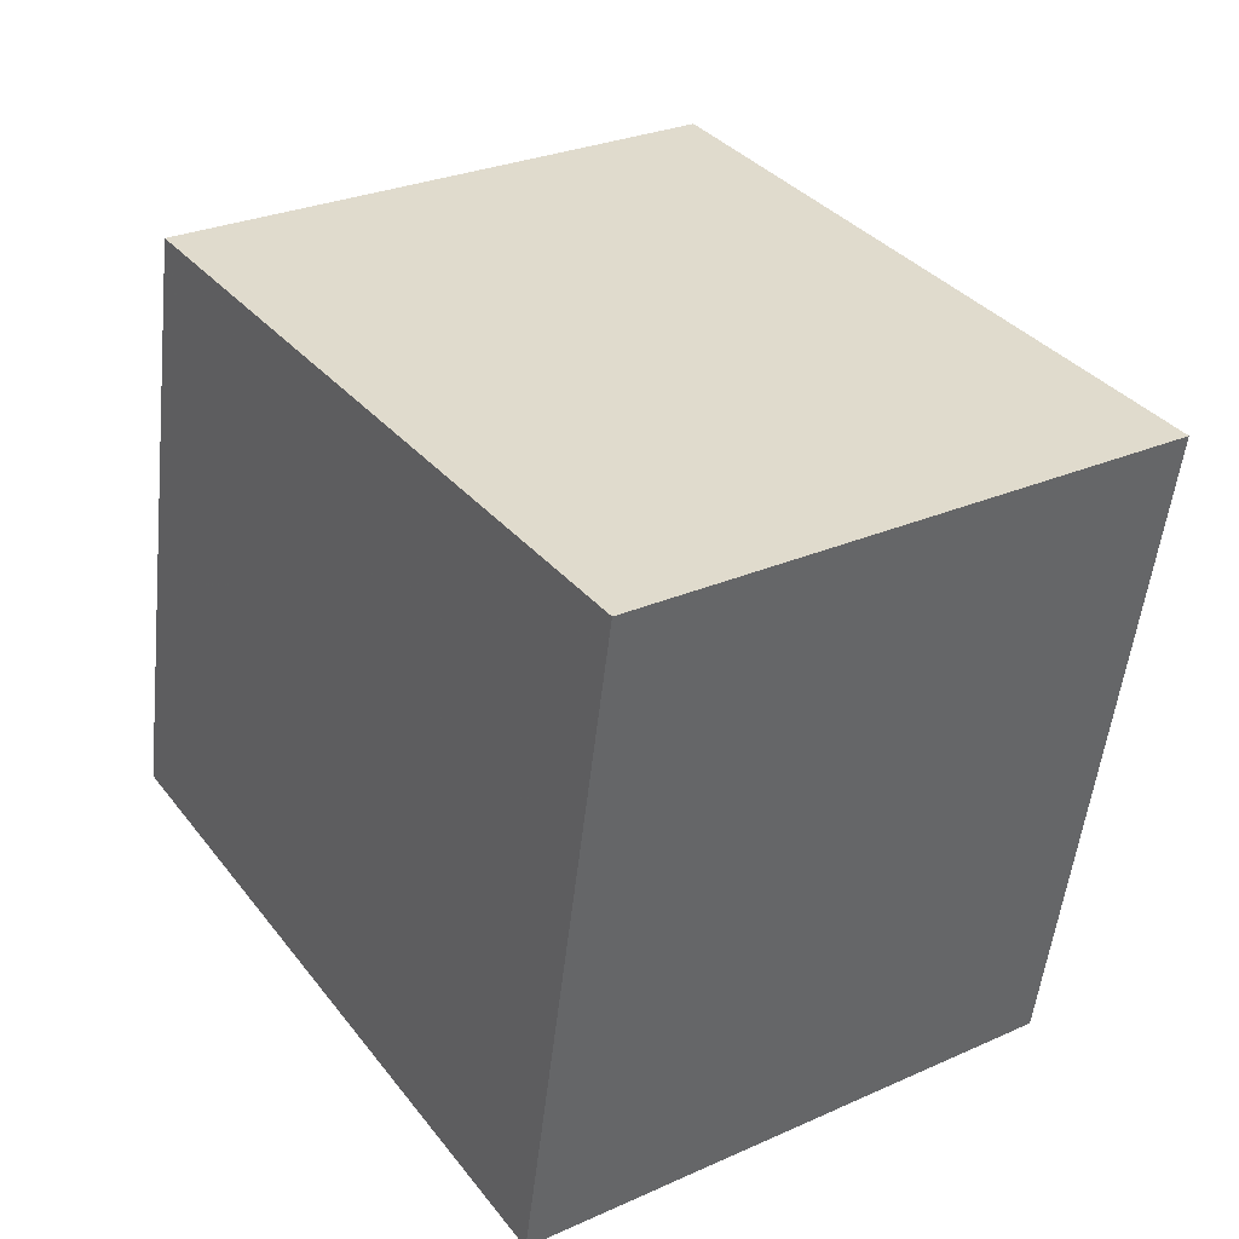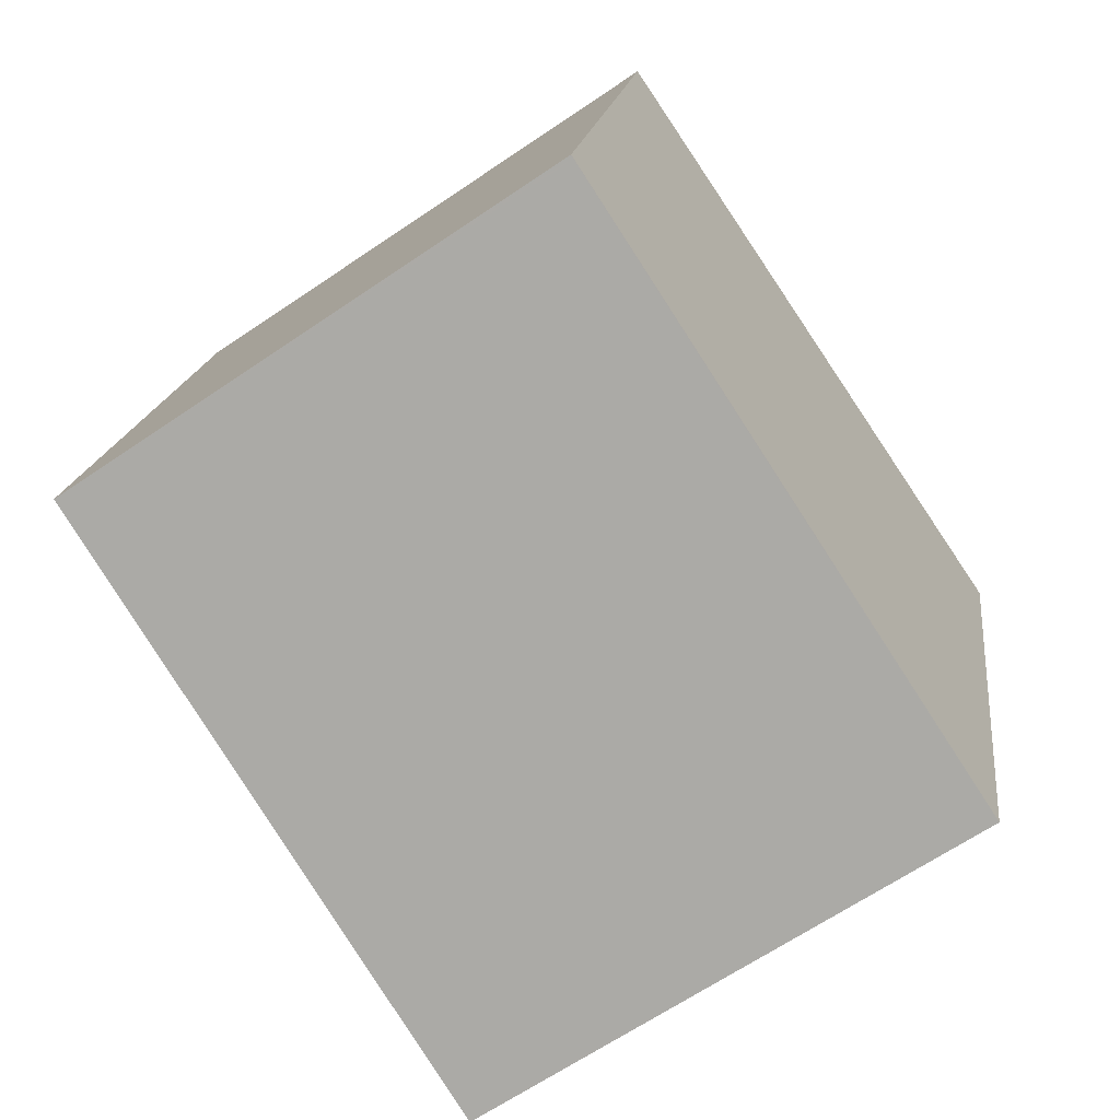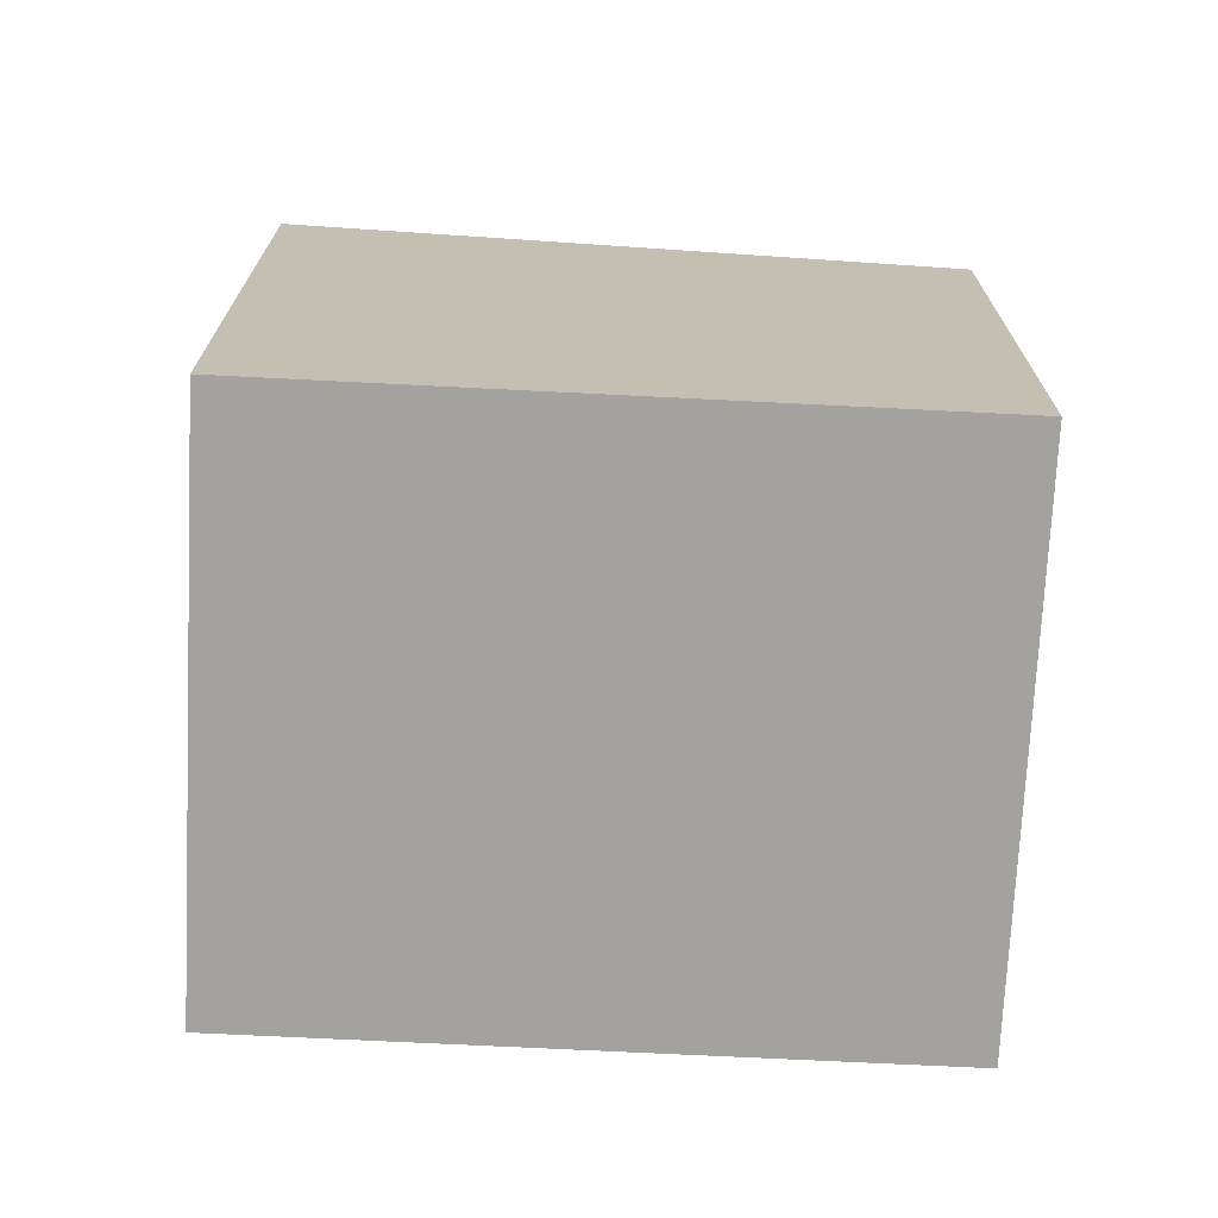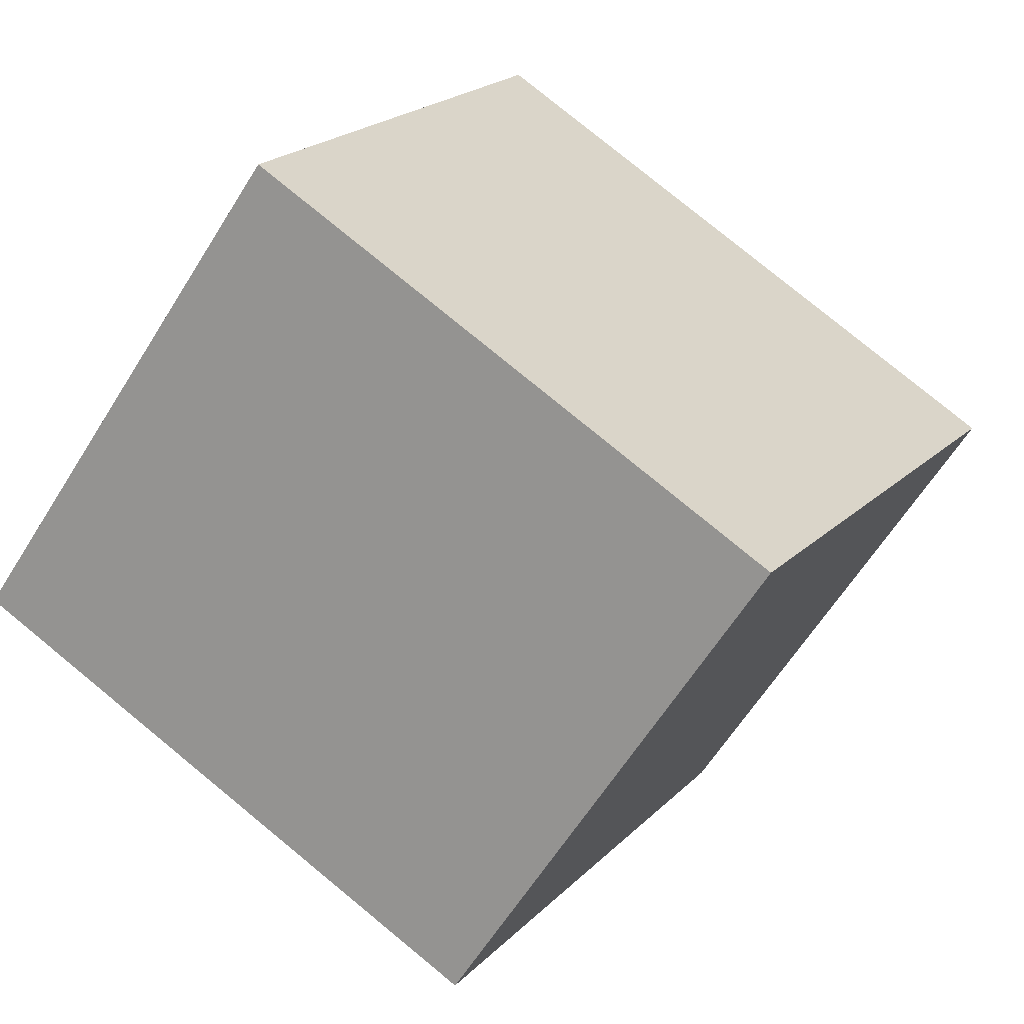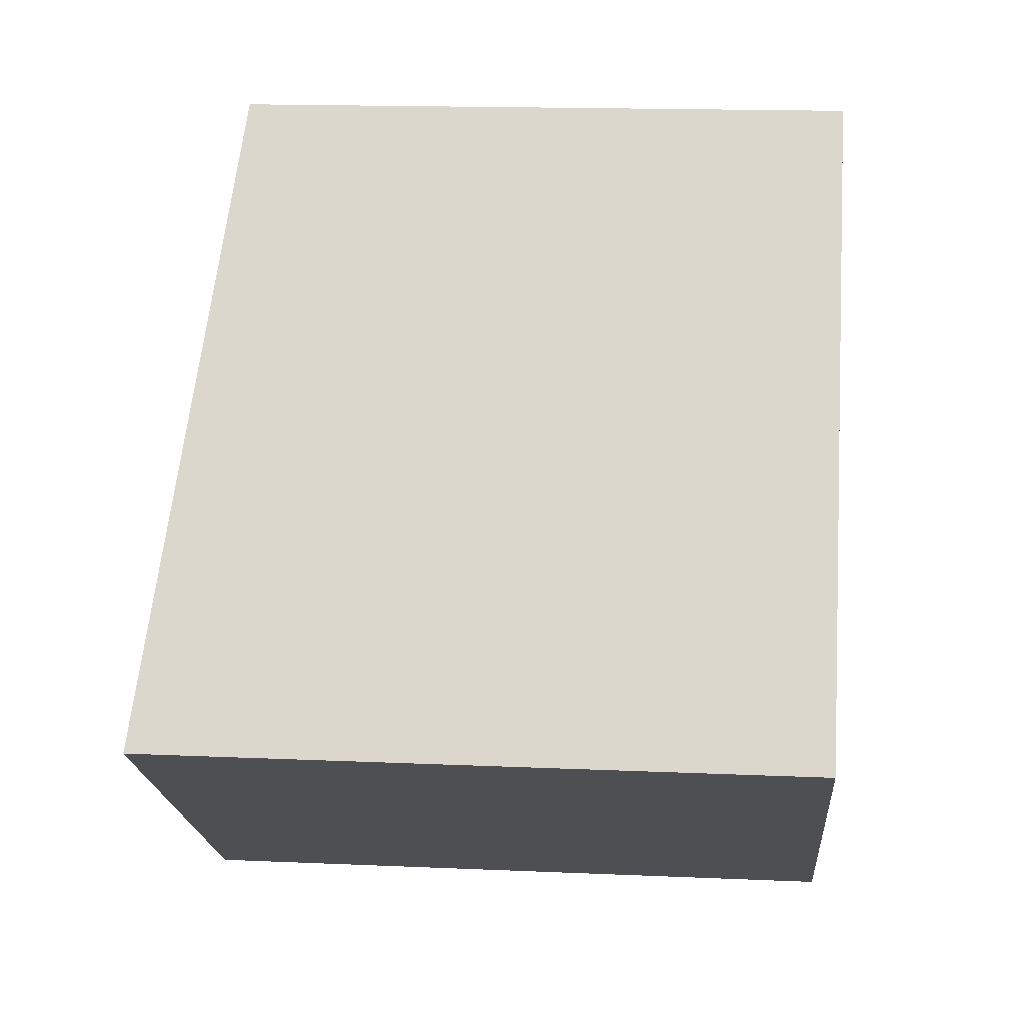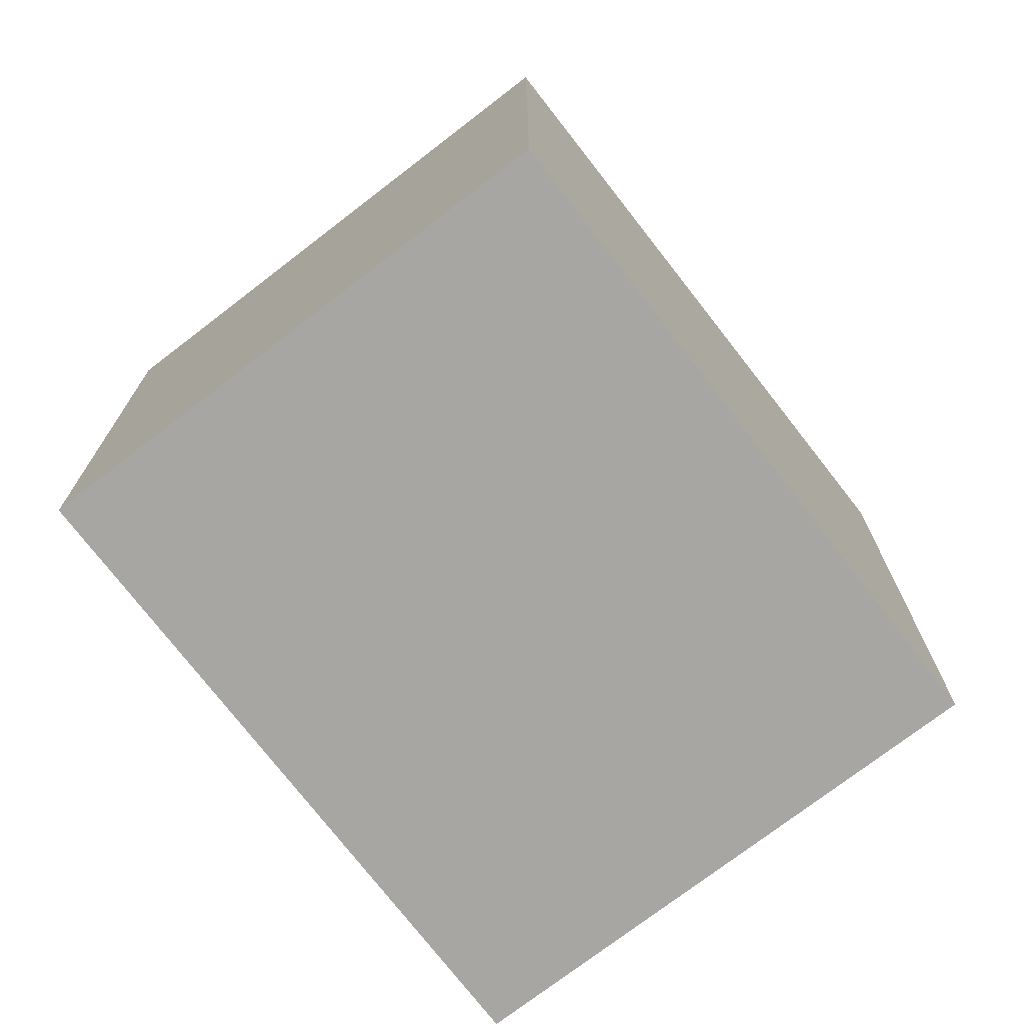
<metadata>
{"format":"obj","ext":"obj","renderer":"f3d","projection":"perspective","resolution":1024,"background":"white","views":[{"elev":-52.5,"azim":-6.3,"up":"+Y"},{"elev":16.8,"azim":6.9,"up":"+Y"},{"elev":-72.5,"azim":121.3,"up":"+Z"},{"elev":79.6,"azim":-50.7,"up":"+Y"},{"elev":16.1,"azim":95.2,"up":"+Y"},{"elev":-74.0,"azim":-108.3,"up":"+Z"}]}
</metadata>
<code>
v -1023 -1683 6.408
v -1018 -1679 6.324
v -1014 -1685 6.989
v -1019 -1689 7.072
v -1015 -1683 6.762
v -1020 -1686 6.829
v -1014 -1685 6.989
v -1015 -1683 6.762
v -1018 -1679 6.324
v -1023 -1683 6.411
v -1018 -1679 6.328
v -1018 -1679 6.328
v -1018 -1680 6.337
v -1018 -1680 6.334
v -1016 -1684 6.77
v -1016 -1683 6.713
v -1020 -1686 6.786
v -1015 -1683 6.703
v -1014 -1686 6.999
v -1015 -1683 6.703
v -1014 -1685 6.985
v -1014 -1685 6.985
v -1014 -1686 6.995
v -1019 -1688 7.069
v -1022 -1684 6.543
v -1020 -1686 6.786
v -1020 -1686 6.828
v -1019 -1688 7.069
v -1019 -1689 7.072
v -1018 -1680 6.334
v -1023 -1683 6.408
v -1023 -1683 0
v -1018 -1680 0
v -1018 -1679 6.328
v -1018 -1679 6.324
v -1018 -1679 8.882e-16
v -1018 -1679 0
v -1014 -1685 6.989
v -1014 -1685 6.989
v -1014 -1685 0
v -1014 -1685 0
v -1019 -1688 7.069
v -1019 -1689 7.072
v -1019 -1689 0
v -1019 -1688 0
v -1014 -1685 6.985
v -1015 -1683 6.762
v -1015 -1683 8.882e-16
v -1014 -1685 0
v -1020 -1686 6.786
v -1020 -1686 6.829
v -1020 -1686 0
v -1020 -1686 0
v -1014 -1686 6.999
v -1014 -1685 6.989
v -1014 -1685 0
v -1014 -1686 8.882e-16
v -1018 -1679 6.324
v -1018 -1679 6.324
v -1018 -1679 0
v -1018 -1679 8.882e-16
v -1023 -1683 6.408
v -1023 -1683 6.411
v -1023 -1683 0
v -1023 -1683 0
v -1015 -1683 6.703
v -1018 -1679 6.328
v -1018 -1679 0
v -1015 -1683 8.882e-16
v -1018 -1679 6.324
v -1018 -1680 6.334
v -1018 -1680 0
v -1018 -1679 0
v -1022 -1684 6.543
v -1020 -1686 6.786
v -1020 -1686 0
v -1022 -1684 0
v -1019 -1689 7.072
v -1014 -1686 6.999
v -1014 -1686 8.882e-16
v -1019 -1689 8.882e-16
v -1015 -1683 6.762
v -1015 -1683 6.703
v -1015 -1683 8.882e-16
v -1015 -1683 8.882e-16
v -1014 -1685 6.989
v -1014 -1685 6.985
v -1014 -1685 0
v -1014 -1685 0
v -1020 -1686 6.829
v -1019 -1688 7.069
v -1019 -1688 0
v -1020 -1686 0
v -1023 -1683 6.411
v -1022 -1684 6.543
v -1022 -1684 0
v -1023 -1683 0
v -1019 -1689 7.072
v -1019 -1689 7.072
v -1019 -1689 8.882e-16
v -1019 -1689 0
v -1023 -1683 0
v -1018 -1679 0
v -1014 -1685 0
v -1019 -1689 0
f 18 11 12 20
f 22 3 7 21
f 21 7 19 23
f 16 13 11 18
f 14 9 11 13
f 11 9 2 12
f 13 10 1 14
f 26 17 25
f 27 6 17 26
f 18 8 15 16
f 29 4 24 28
f 20 5 8 18
f 21 8 5 22
f 23 15 8 21
f 28 24 6 27
f 25 10 13 16 26
f 26 16 15 27
f 28 23 19 29
f 27 15 23 28
f 31 32 33 30
f 35 36 37 34
f 39 40 41 38
f 43 44 45 42
f 47 48 49 46
f 51 52 53 50
f 55 56 57 54
f 59 60 61 58
f 63 64 65 62
f 67 68 69 66
f 71 72 73 70
f 75 76 77 74
f 79 80 81 78
f 83 84 85 82
f 87 88 89 86
f 91 92 93 90
f 95 96 97 94
f 99 100 101 98
f 103 104 105 102

</code>
